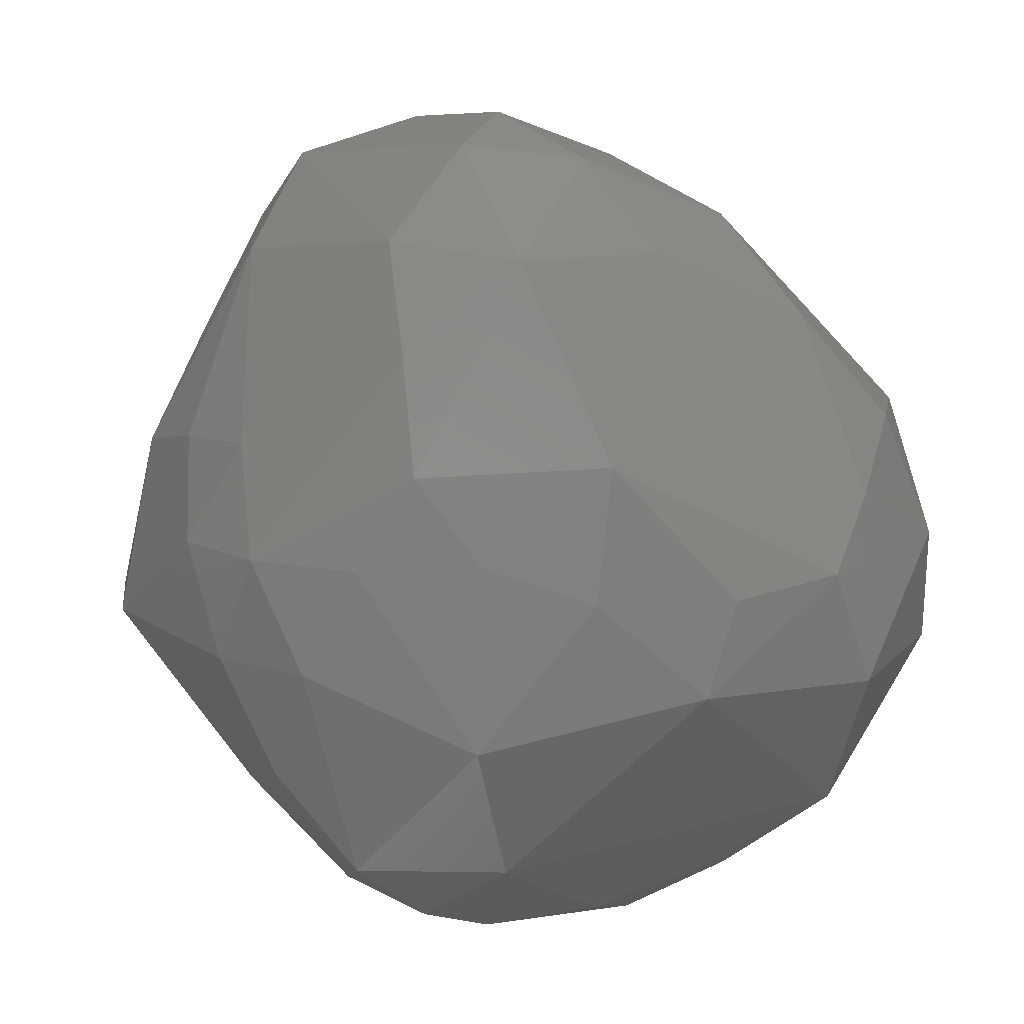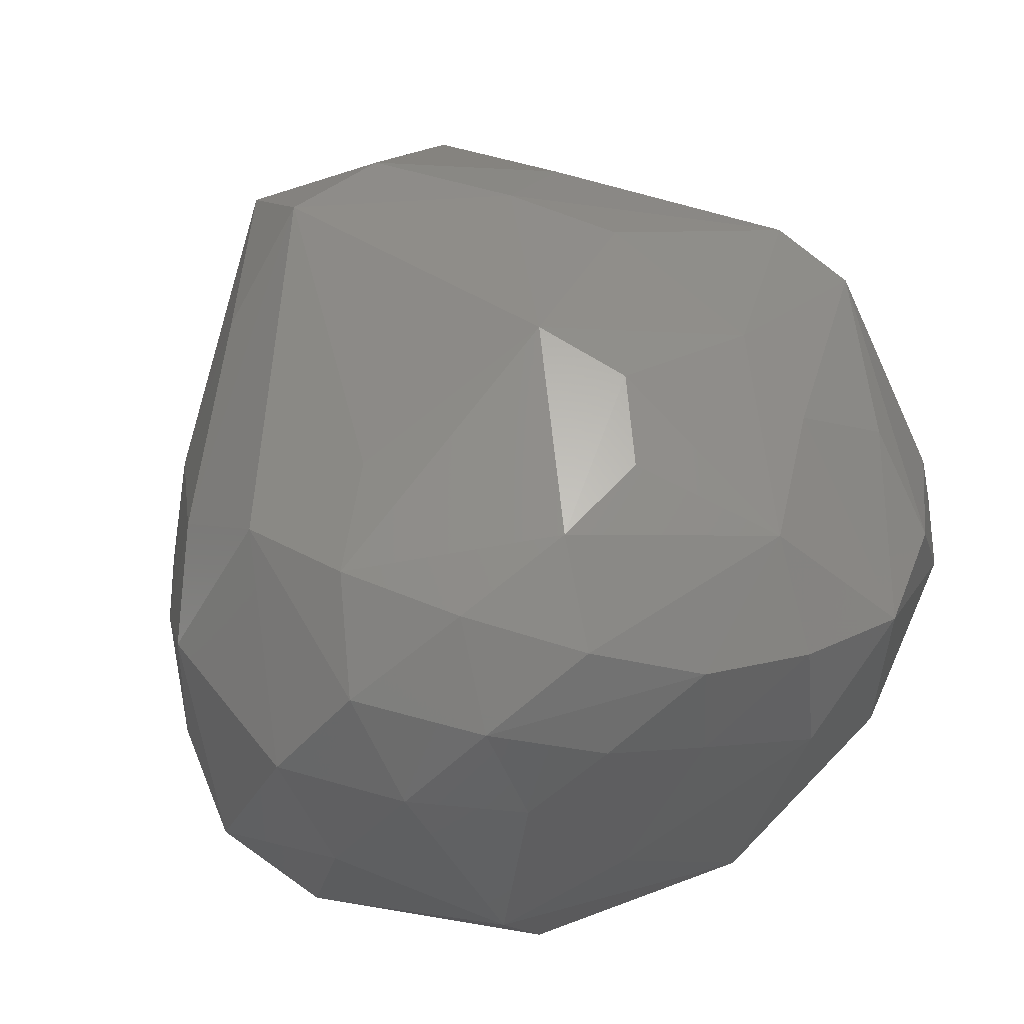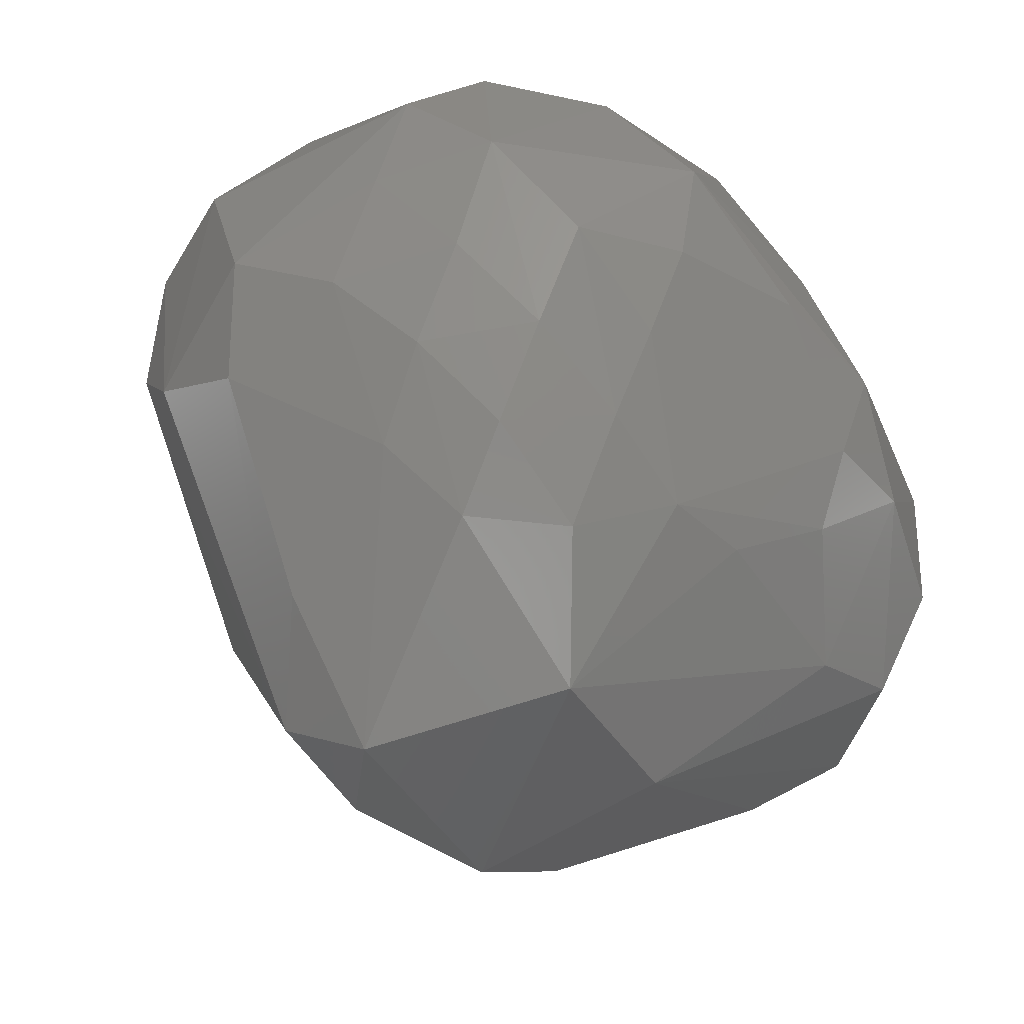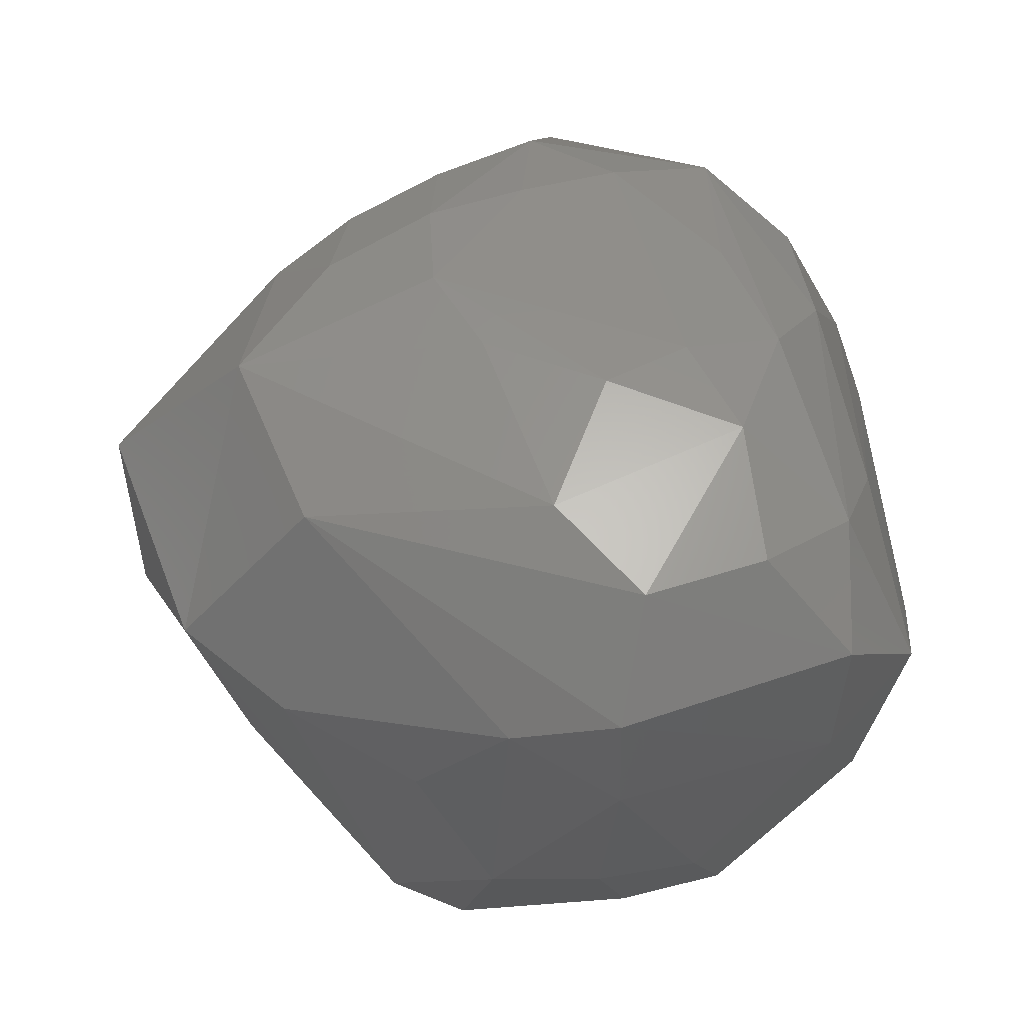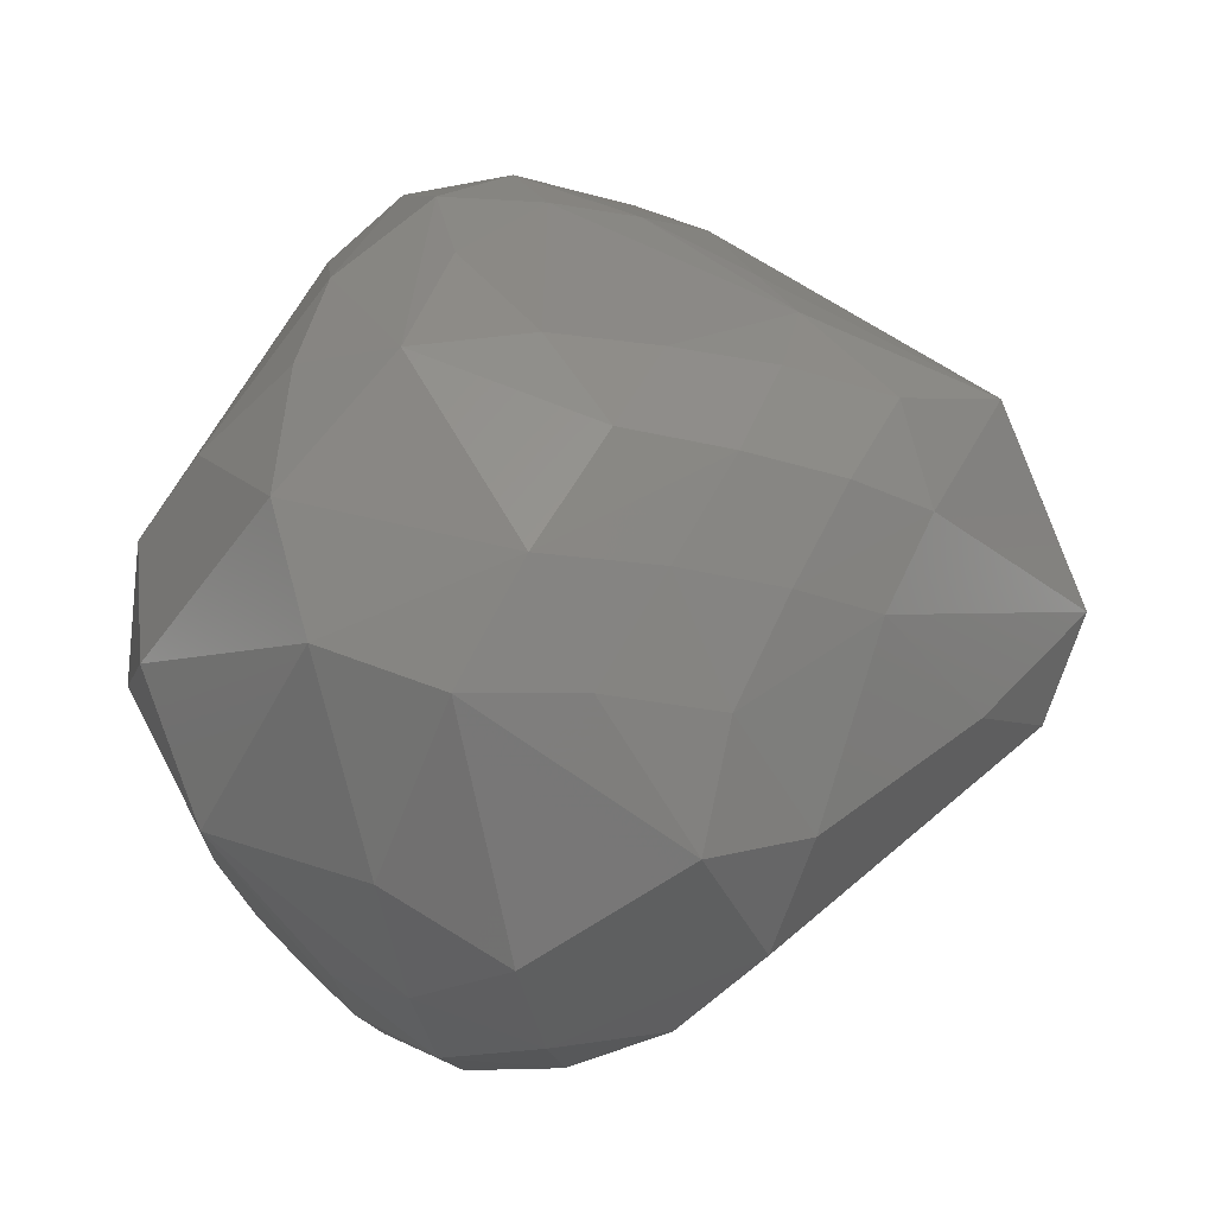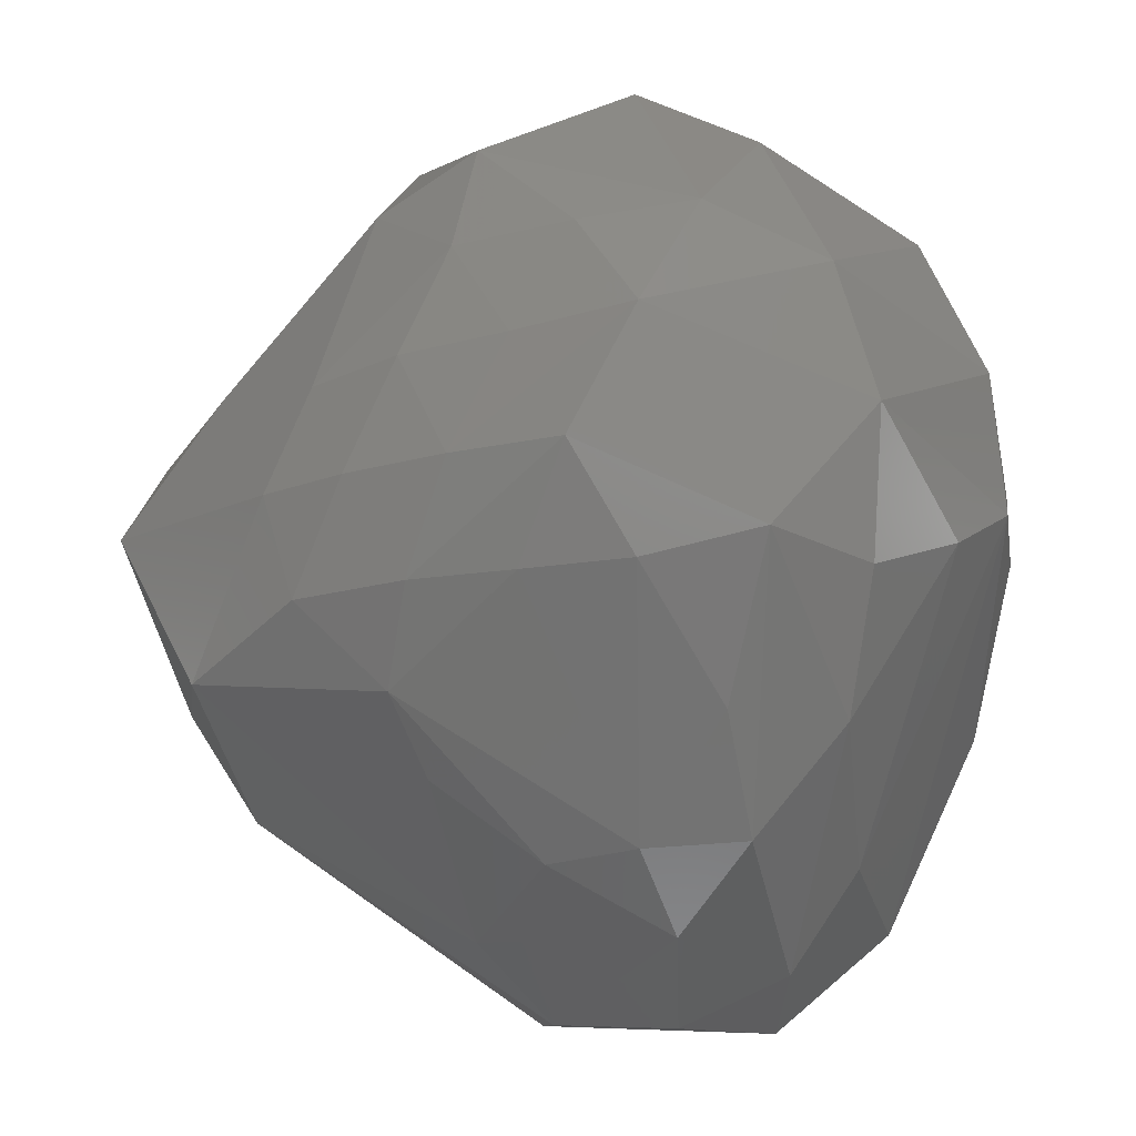
<metadata>
{"format":"stl","ext":"stl","renderer":"f3d","projection":"perspective","resolution":1024,"background":"white","views":[{"elev":8.8,"azim":-117.0,"up":"+Y"},{"elev":-79.2,"azim":122.0,"up":"+Y"},{"elev":41.4,"azim":113.6,"up":"+Z"},{"elev":-6.1,"azim":165.9,"up":"+Z"},{"elev":78.9,"azim":6.4,"up":"+Z"},{"elev":63.6,"azim":-175.3,"up":"+Z"}]}
</metadata>
<code>
# stl→obj: 102 verts, 200 faces
v 0.3897 0.3523 -0.02527
v 0.4581 0.2644 0.1679
v 0.5078 0.1696 -0.1513
v 0.04252 -0.5035 0.2518
v 0.2613 -0.383 0.2632
v 0.006656 -0.4375 0.3833
v 0.1786 -0.3112 0.431
v 0.5818 0.05174 0.09377
v -0.3239 -0.3665 -0.1733
v -0.2493 -0.3618 -0.3369
v -0.2108 -0.4425 -0.2287
v -0.0734 -0.4245 -0.2727
v -0.3912 -0.1979 -0.2443
v -0.4831 -0.1384 0.01212
v -0.2829 -0.1065 -0.4192
v -0.3332 0.02078 -0.3729
v -0.3716 0.1309 -0.3152
v -0.4634 0.1413 -0.1061
v -0.3736 0.3751 -0.1795
v 0.172 -0.467 0.1845
v 0.09351 -0.08393 -0.5105
v 0.1923 -0.06603 -0.4724
v 0.128 -0.2546 -0.3612
v 0.3086 -0.1364 -0.2915
v 0.2759 -0.3079 -0.1557
v 0.4029 0.0363 -0.2652
v -0.1037 -0.4688 0.2703
v -0.3448 -0.3344 0.1053
v -0.3402 -0.3222 0.2802
v -0.1783 -0.4786 0.0337
v -0.08022 -0.1914 0.5445
v -0.02163 -0.04822 0.5605
v -0.2289 -0.1506 0.5026
v 0.1724 0.1002 0.4618
v 0.04464 0.09734 0.5157
v -0.178 0.1653 0.4763
v -0.04001 0.2033 0.4529
v 0.2081 0.2158 0.382
v 0.3841 0.0931 0.3193
v 0.341 -0.02948 0.3546
v 0.2402 -0.03023 0.4381
v 0.02234 0.5388 -0.1256
v -0.2429 0.5077 -0.1893
v -0.1246 0.5446 -0.08231
v 0.3909 0.2218 -0.2492
v 0.1529 0.4101 -0.2886
v 0.006312 0.3766 -0.3612
v 0.1049 0.1323 -0.4622
v 0.2941 -0.2652 0.3466
v 0.5495 -0.07327 0.04307
v -0.05293 -0.5238 -0.01604
v 0.07189 -0.4746 -0.06184
v 0.1745 -0.3424 -0.2142
v -0.209 -0.2407 -0.4248
v -0.1595 -0.1035 -0.4751
v -0.07122 -0.2192 -0.4421
v -0.233 0.02624 -0.4623
v -0.3361 0.2644 -0.3116
v -0.1589 0.1537 -0.4428
v -0.4607 -0.008771 0.207
v -0.4273 -0.1541 0.2799
v -0.2484 0.4886 -0.02706
v -0.3182 0.3763 0.0385
v -0.3958 0.0746 0.2907
v -0.1879 0.4158 0.2033
v -0.1145 0.4913 0.08121
v -0.065 0.4283 0.1861
v 0.03935 0.4382 0.1394
v -0.2844 0.2916 0.2654
v -0.2953 0.1584 0.3893
v -0.1485 0.3156 0.3291
v -0.29 -0.000574 0.4658
v -0.143 -0.3691 0.4017
v -0.1548 -0.4881 -0.1149
v -0.4576 -0.01944 -0.1226
v 0.06111 -0.5135 0.08757
v 0.4146 -0.07138 -0.2014
v 0.54 0.01235 -0.07098
v 0.2557 -0.3765 0.1049
v -0.199 -0.446 0.1566
v -0.07414 -0.5204 0.1373
v -0.2468 -0.4281 -0.06325
v 0.05602 -0.1715 0.5169
v 0.1161 -0.03391 0.5003
v 0.08635 0.2118 0.4204
v 0.2228 0.3044 0.2817
v 0.3376 0.2148 0.3078
v 0.2894 0.09948 0.3954
v 0.03899 0.4933 -0.2773
v 0.1162 0.4814 -0.01779
v 0.2334 0.2615 -0.3387
v -0.1008 0.03145 -0.4918
v -0.03093 0.1511 -0.462
v 0.4669 -0.09738 0.1903
v 0.1934 -0.1656 0.4549
v 0.08774 -0.4136 -0.1718
v 0.009693 -0.3006 -0.3703
v -0.2561 0.3957 -0.2919
v -0.4845 -0.024 0.05086
v -0.3588 0.1812 0.2285
v -0.4038 0.02577 -0.2442
v 0.1752 0.3684 0.1911
f 1 2 3
f 4 5 6
f 5 7 6
f 8 3 2
f 9 10 11
f 12 11 10
f 13 10 9
f 13 9 14
f 13 15 10
f 16 15 13
f 16 13 17
f 18 19 17
f 20 5 4
f 21 22 23
f 23 22 24
f 24 25 23
f 26 22 3
f 6 27 4
f 9 28 14
f 29 14 28
f 28 30 29
f 31 6 7
f 32 33 31
f 34 35 32
f 35 36 32
f 37 36 35
f 34 38 35
f 8 39 40
f 2 39 8
f 41 40 39
f 42 43 44
f 45 46 1
f 3 45 1
f 45 3 22
f 47 46 48
f 22 21 48
f 49 7 5
f 5 50 49
f 51 12 52
f 25 20 52
f 23 53 12
f 53 23 25
f 53 25 52
f 54 10 15
f 54 15 55
f 55 21 54
f 10 54 56
f 56 54 21
f 15 16 57
f 15 57 55
f 57 16 17
f 57 58 59
f 57 17 58
f 58 17 19
f 18 60 19
f 33 61 29
f 14 29 61
f 61 60 14
f 62 44 43
f 19 62 43
f 63 62 19
f 60 64 63
f 19 60 63
f 62 65 66
f 44 62 66
f 44 66 42
f 66 65 67
f 68 66 67
f 65 69 36
f 70 36 69
f 63 69 62
f 65 62 69
f 69 64 70
f 71 65 36
f 71 36 37
f 67 65 71
f 37 67 71
f 33 32 72
f 72 32 36
f 70 72 36
f 64 72 70
f 72 61 33
f 64 60 72
f 61 72 60
f 29 73 33
f 27 6 73
f 73 29 27
f 6 31 73
f 73 31 33
f 74 12 51
f 11 12 74
f 13 14 75
f 14 18 75
f 20 4 76
f 52 76 51
f 52 20 76
f 24 77 25
f 25 77 50
f 77 24 22
f 77 22 26
f 78 8 50
f 78 3 8
f 50 77 78
f 26 78 77
f 3 78 26
f 79 20 25
f 79 25 50
f 5 20 79
f 5 79 50
f 80 29 30
f 27 29 80
f 30 74 81
f 51 81 74
f 30 81 80
f 80 81 27
f 4 27 81
f 81 51 76
f 81 76 4
f 82 30 28
f 28 9 82
f 74 30 82
f 11 74 82
f 82 9 11
f 31 7 83
f 83 32 31
f 84 32 83
f 84 41 34
f 32 84 34
f 35 38 85
f 85 37 35
f 67 37 85
f 86 68 67
f 86 85 38
f 85 86 67
f 39 2 87
f 87 2 86
f 38 87 86
f 39 88 41
f 88 34 41
f 87 88 39
f 88 87 38
f 38 34 88
f 89 1 46
f 1 89 42
f 46 47 89
f 43 42 89
f 42 90 1
f 90 2 1
f 66 90 42
f 90 66 68
f 22 48 91
f 91 45 22
f 91 48 46
f 46 45 91
f 92 48 21
f 59 92 57
f 57 92 55
f 55 92 21
f 93 47 48
f 59 47 93
f 93 48 92
f 92 59 93
f 94 40 49
f 40 94 8
f 94 49 50
f 50 8 94
f 49 95 7
f 83 7 95
f 95 49 40
f 40 41 95
f 95 84 83
f 41 84 95
f 12 96 52
f 96 53 52
f 96 12 53
f 10 97 12
f 56 97 10
f 97 23 12
f 21 97 56
f 97 21 23
f 98 58 19
f 43 98 19
f 58 98 59
f 47 59 98
f 98 89 47
f 89 98 43
f 60 99 14
f 99 18 14
f 99 60 18
f 100 64 69
f 100 63 64
f 69 63 100
f 101 17 13
f 75 101 13
f 101 18 17
f 75 18 101
f 102 90 68
f 68 86 102
f 102 2 90
f 2 102 86

</code>
